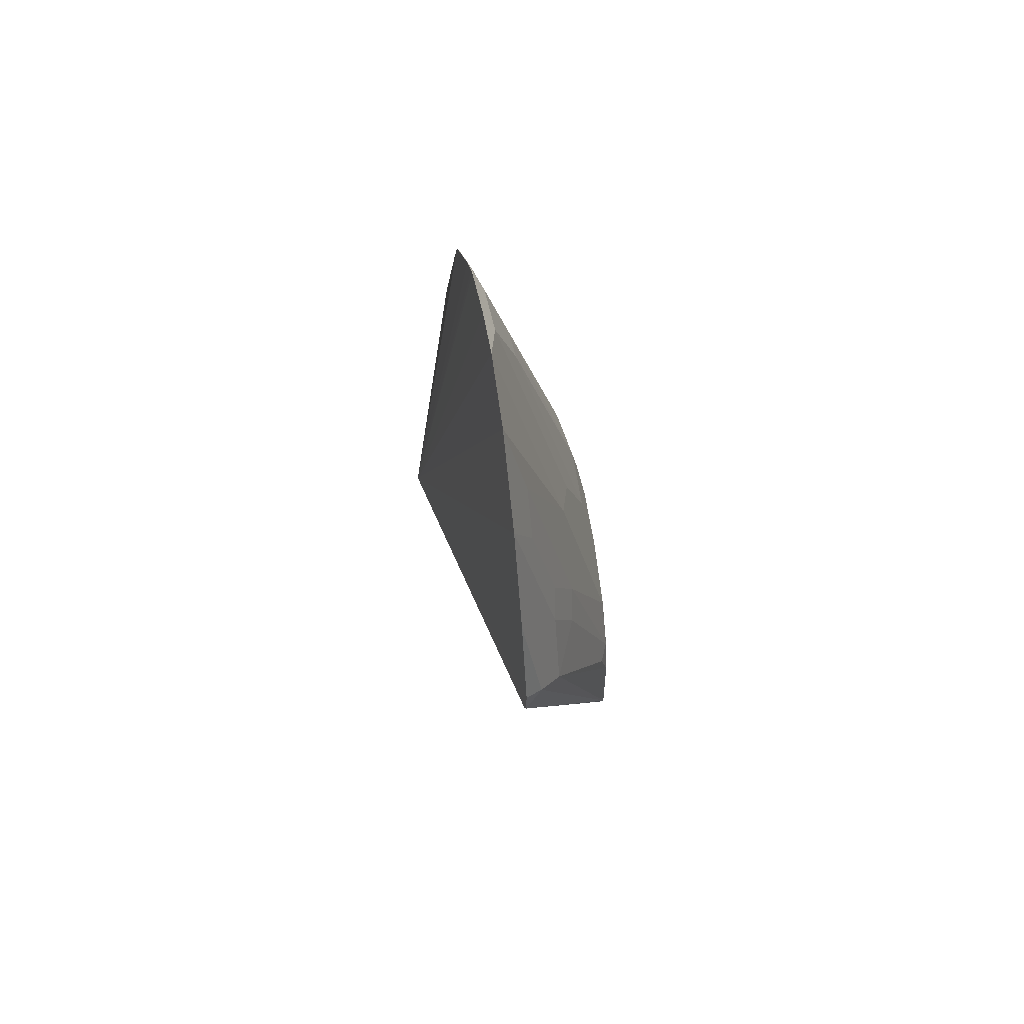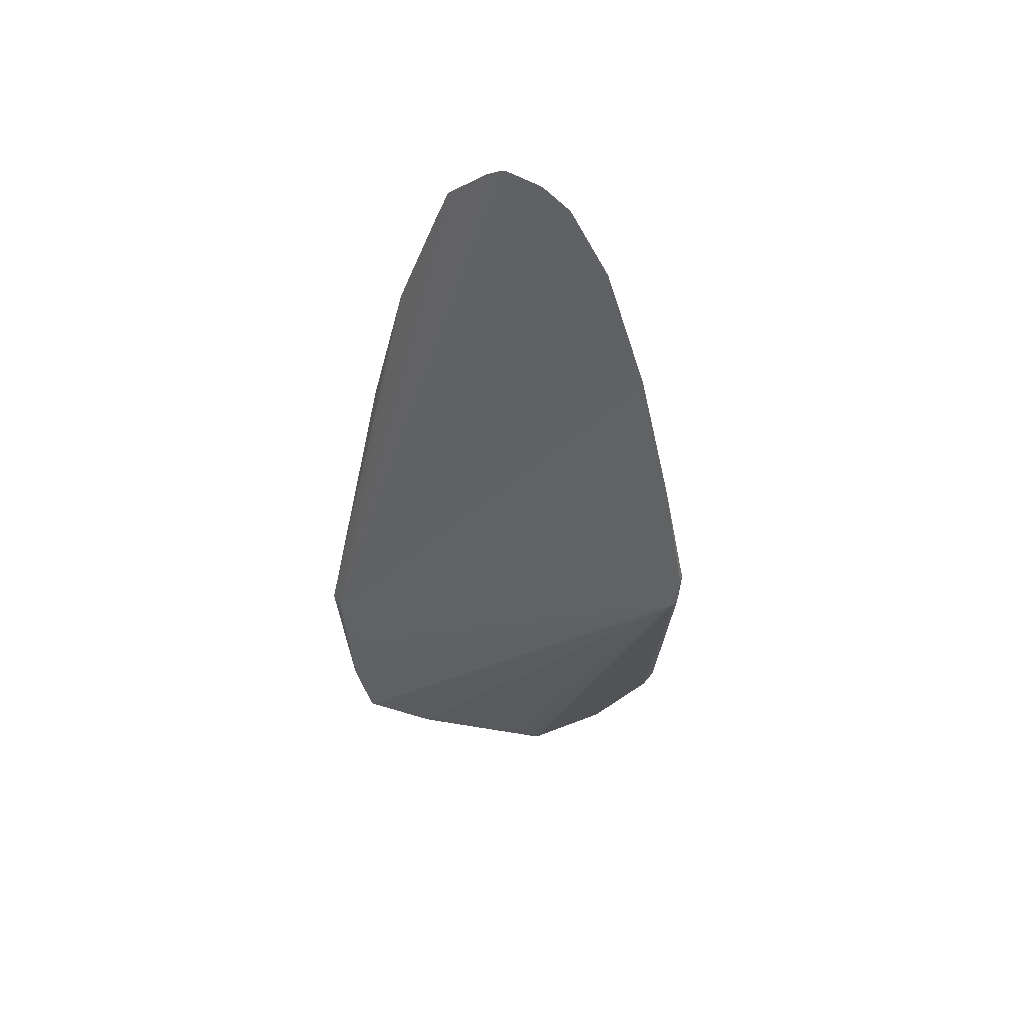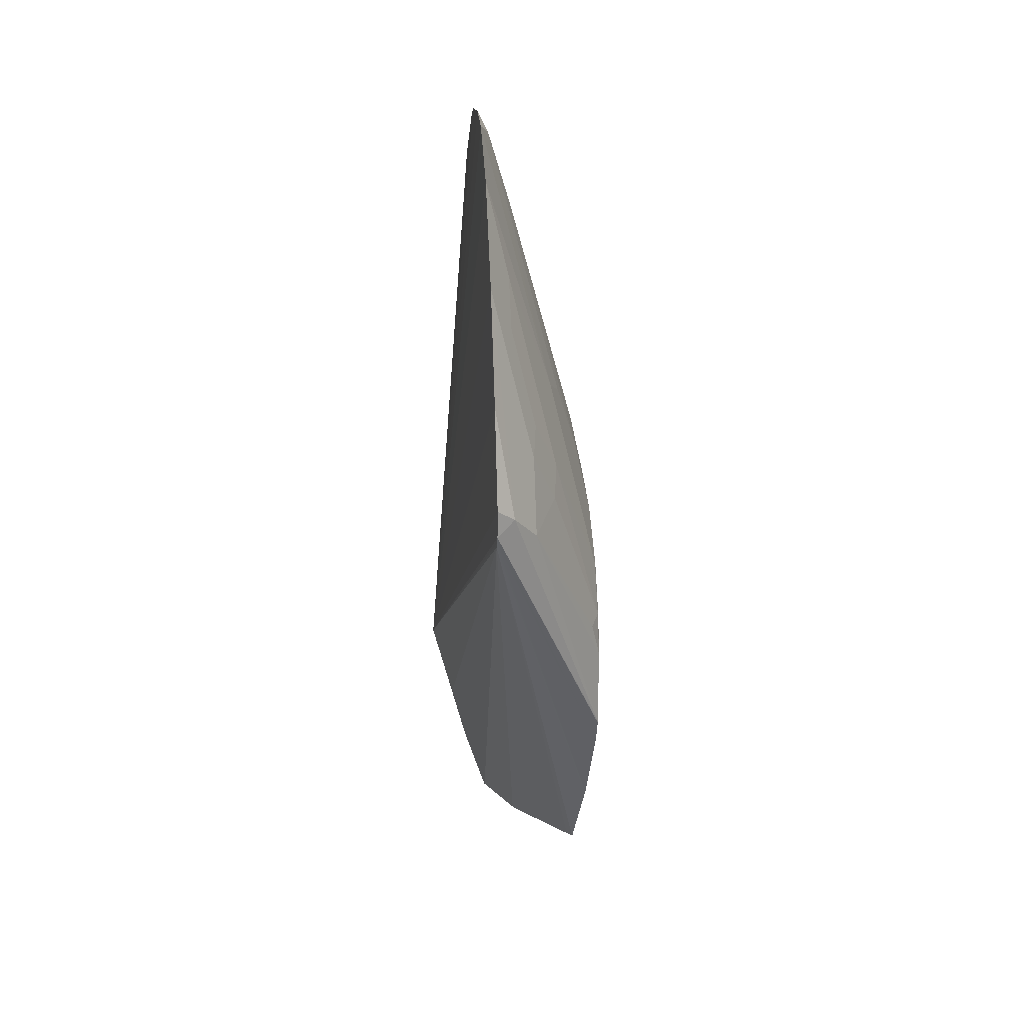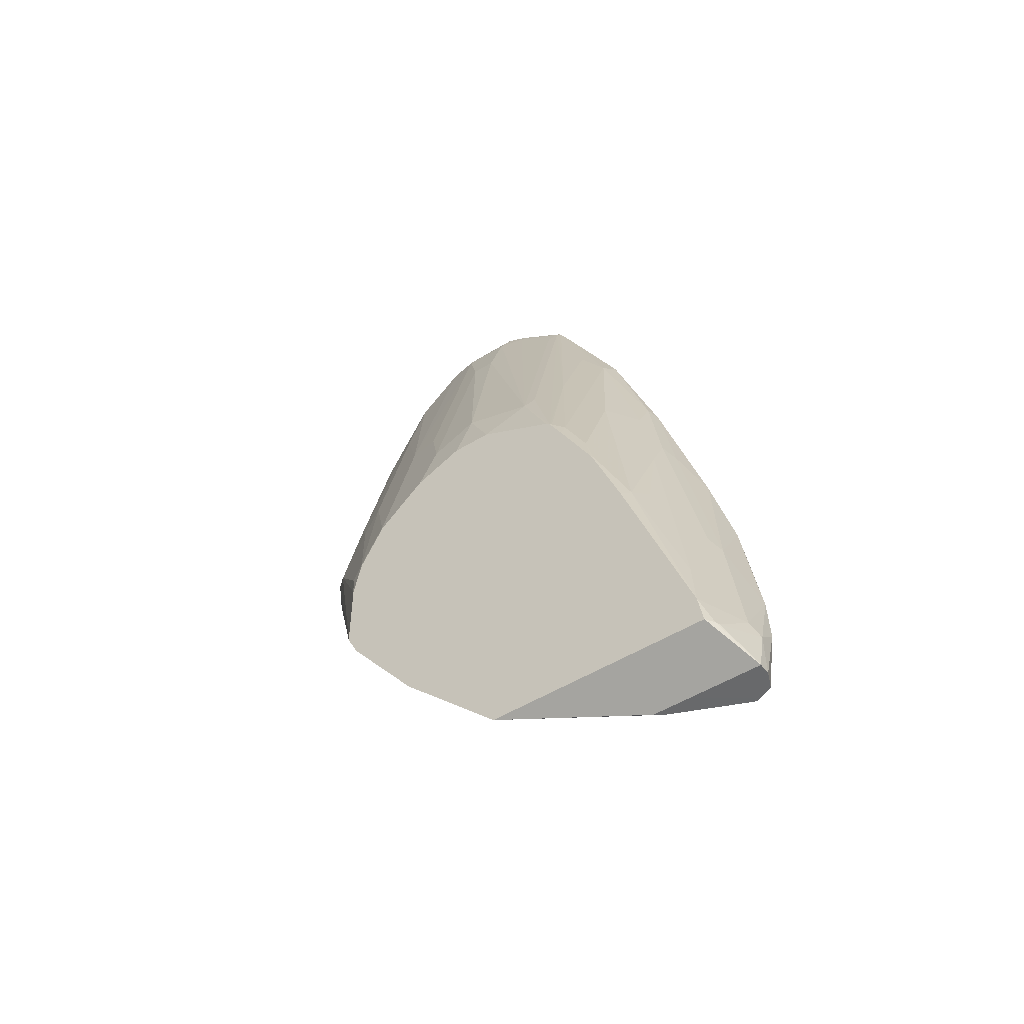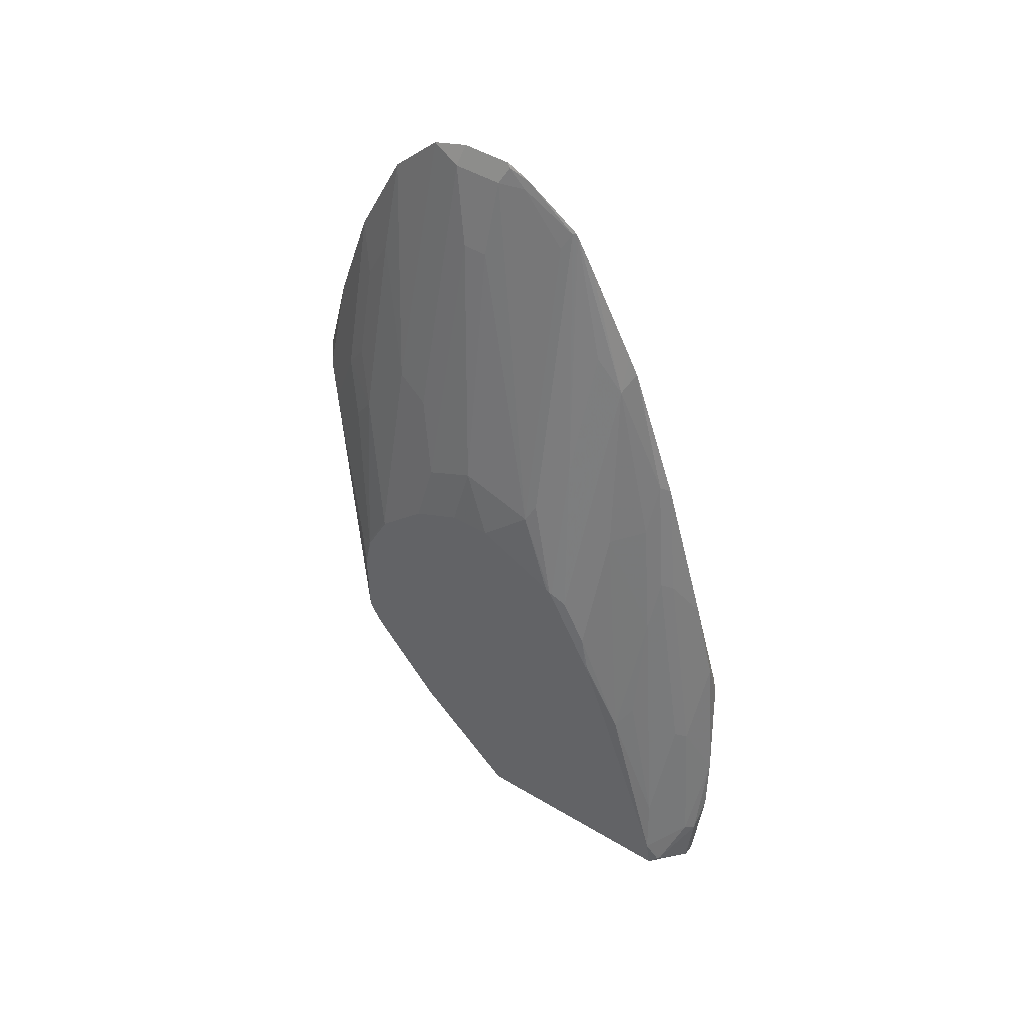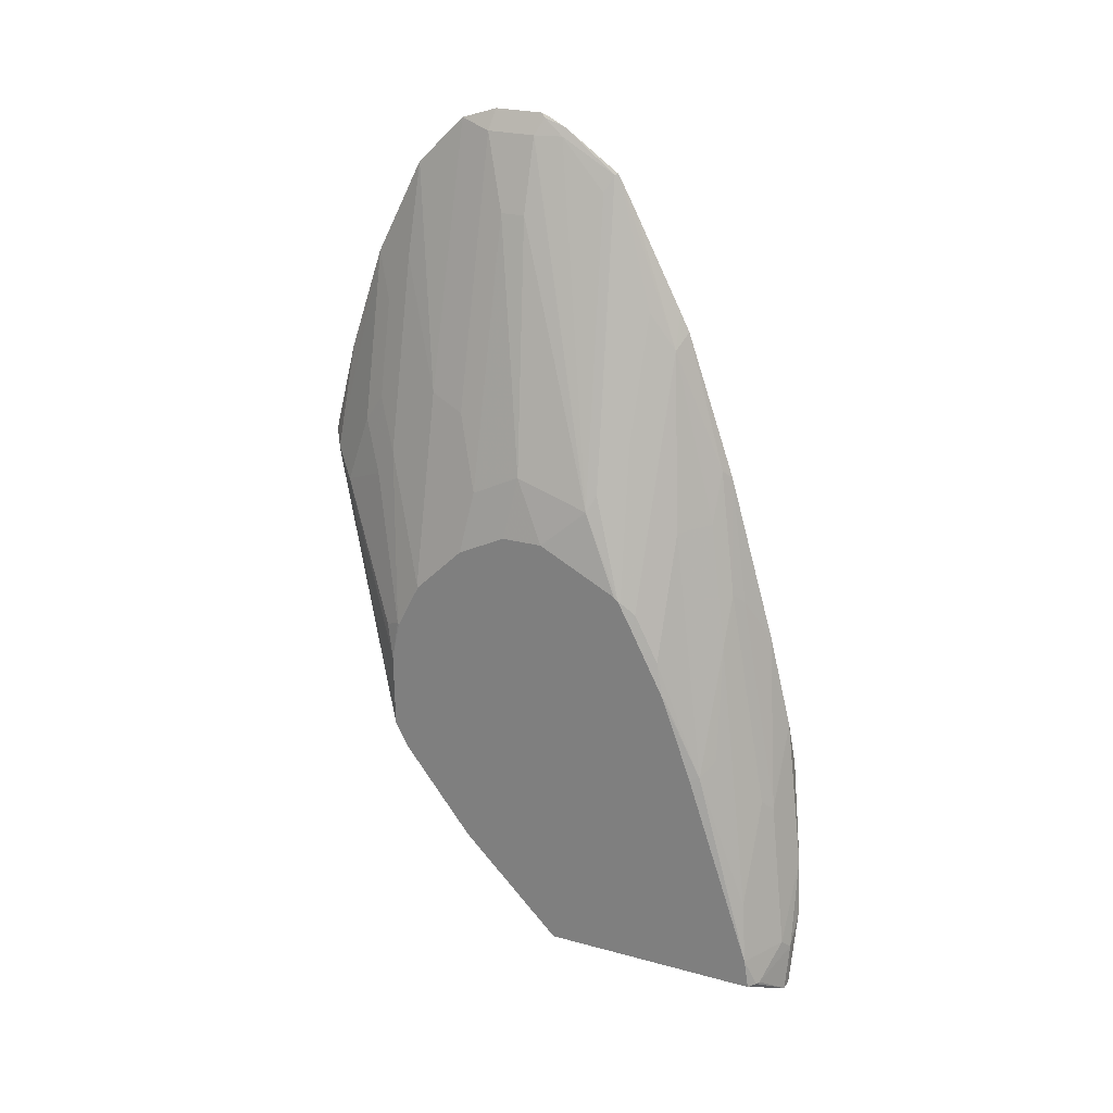
<metadata>
{"format":"obj","ext":"obj","renderer":"f3d","projection":"perspective","resolution":1024,"background":"white","views":[{"elev":55.7,"azim":-12.0,"up":"+Z"},{"elev":36.7,"azim":-45.7,"up":"+Z"},{"elev":16.3,"azim":-6.2,"up":"+Z"},{"elev":-52.6,"azim":123.3,"up":"+Z"},{"elev":49.0,"azim":123.5,"up":"+Z"},{"elev":25.5,"azim":113.5,"up":"+Z"}]}
</metadata>
<code>
v 0.2224 0.2672 -0.1727
v 0.2464 0.09439 0.3142
v 0.2464 0.1348 0.2852
v 0.2478 0.133 0.2841
v 0.2992 0.1677 0.09971
v 0.3361 0.1753 -0.00851
v 0.3204 0.1511 0.06649
v 0.2539 0.1269 0.272
v 0.2493 0.0929 0.3083
v 0.3264 0.145 0.05436
v 0.2539 0.07256 0.3083
v 0.2478 0.07861 0.3203
v 0.2464 0.08049 0.3215
v 0.2464 0.0757 0.3233
v 0.2464 0.03943 0.3233
v 0.2539 0.03629 0.3083
v 0.272 0.05441 0.2538
v 0.272 0.07256 0.2538
v 0.3264 0.09068 0.07253
v 0.3264 0.05441 0.05436
v 0.3361 0.04654 0.007871
v 0.3361 0.08281 0.02599
v 0.3361 0.01027 -0.02841
v 0.3173 0.009082 0.0453
v 0.2992 0.009082 0.1178
v 0.3083 0.03629 0.1088
v 0.2464 0.01223 0.3142
v 0.2464 -0.02404 0.2779
v 0.2464 -0.06031 0.2054
v 0.2629 -0.02718 0.2085
v 0.2992 -0.02719 0.06347
v 0.3355 0.009082 -0.02722
v 0.3355 -0.009036 -0.06351
v 0.2962 -0.04227 0.04233
v 0.278 -0.06043 0.07859
v 0.2811 -0.0453 0.09971
v 0.2629 -0.0453 0.1722
v 0.2599 -0.0967 0.04233
v 0.278 -0.07855 0.02422
v 0.3294 -0.02113 -0.06955
v 0.3361 -0.01419 -0.09504
v 0.3361 -0.01374 -0.1535
v 0.2464 -0.104 0.03123
v 0.3361 -0.01343 -0.1547
v 0.3361 -0.007851 -0.0647
v 0.3361 0.1234 -0.3216
v 0.3361 0.04838 -0.2436
v 0.3355 0.04988 -0.2448
v 0.2464 -0.09785 0.0222
v 0.2464 -0.1013 0.02662
v 0.3355 -0.004506 -0.1722
v 0.3361 -0.004227 -0.1728
v 0.3361 -0.004959 -0.1716
v 0.2464 -0.1057 0.05131
v 0.2464 -0.08751 0.1238
v 0.2403 0.2697 -0.2357
v 0.2724 0.2885 -0.3431
v 0.2943 0.2336 -0.3431
v 0.3276 0.1397 -0.3216
v 0.332 0.1308 -0.3216
v 0.2954 0.2317 -0.3431
v 0.2988 0.2265 -0.3431
v 0.2988 0.3077 -0.3431
v 0.3361 0.2887 -0.3216
v 0.3361 0.2127 -0.08341
v 0.3361 0.1934 -0.04415
v 0.3361 0.1856 -0.02841
v 0.3355 0.1768 -0.009105
v 0.3324 0.1874 -0.01816
v 0.3324 0.2055 -0.0544
v 0.2962 0.2055 0.03631
v 0.2599 0.1874 0.1632
v 0.2629 0.1677 0.1904
v 0.2464 0.1366 0.2826
v 0.2464 0.1488 0.2598
v 0.2464 0.1851 0.1888
v 0.2464 0.1926 0.1738
v 0.2539 0.2244 0.07257
v 0.2464 0.23 0.06505
v 0.272 0.2425 -0.01811
v 0.2629 0.2493 -0.02719
v 0.2811 0.2856 -0.1904
v 0.2901 0.2788 -0.1813
v 0.3264 0.2788 -0.2539
v 0.2992 0.3037 -0.2992
v 0.3361 0.2851 -0.2986
v 0.3324 0.2418 -0.145
v 0.3173 0.2493 -0.136
v 0.2901 0.2425 -0.05438
v 0.272 0.2244 0.03631
v 0.3355 0.213 -0.08163
v 0.3361 0.2345 -0.145
v 0.3296 0.2935 -0.3216
v 0.3264 0.2951 -0.3216
v 0.2901 0.3082 -0.3083
v 0.2901 0.3082 -0.3431
v 0.272 0.3082 -0.2901
v 0.2629 0.3037 -0.2448
v 0.2464 0.2844 -0.1344
v 0.2464 0.2663 -0.06185
v 0.2268 0.281 -0.1727
v 0.2376 0.2882 -0.1727
v 0.2599 0.3022 -0.2478
v 0.2599 0.3022 -0.2841
v 0.2777 0.3035 -0.3431
v 0.2539 0.2901 -0.2901
v 0.272 0.2901 -0.3431
v 0.3361 0.2115 -0.08044
v 0.3361 0.113 0.02599
v 0.3361 0.1717 -0.004849
f 84 89 88
f 84 88 87
f 84 87 86
f 84 85 83
f 84 83 80
f 80 83 82
f 80 82 81
f 80 81 79
f 80 79 78
f 84 86 85
f 84 80 89
f 80 78 90
f 78 72 90
f 72 71 90
f 89 90 71
f 87 88 89
f 87 71 70
f 87 70 91
f 87 91 65
f 92 87 65
f 78 79 77
f 92 86 87
f 92 65 86
f 80 90 89
f 87 89 71
f 69 73 5
f 76 72 77
f 64 6 46
f 86 65 64
f 65 6 64
f 66 6 65
f 67 6 66
f 68 6 67
f 68 5 6
f 68 69 5
f 68 67 69
f 69 67 66
f 69 66 70
f 69 70 71
f 69 71 72
f 69 72 73
f 74 5 73
f 74 3 5
f 74 1 3
f 74 75 1
f 74 72 75
f 74 73 72
f 76 75 72
f 76 1 75
f 76 77 1
f 78 77 72
f 86 64 93
f 101 1 77
f 94 85 86
f 106 57 56
f 107 57 106
f 107 105 57
f 107 106 105
f 105 63 57
f 96 63 105
f 96 105 97
f 58 57 63
f 108 65 91
f 108 66 65
f 108 70 66
f 108 91 70
f 46 6 23
f 22 23 6
f 109 22 6
f 109 19 22
f 109 10 19
f 110 10 109
f 110 6 10
f 110 109 6
f 7 10 6
f 8 10 7
f 64 46 63
f 106 56 1
f 79 101 77
f 101 106 1
f 102 104 101
f 94 95 85
f 94 63 95
f 94 93 63
f 93 64 63
f 95 63 96
f 95 96 97
f 95 97 98
f 95 98 85
f 82 85 98
f 82 83 85
f 82 98 99
f 94 86 93
f 82 99 100
f 100 79 81
f 100 101 79
f 100 102 101
f 102 99 98
f 103 102 98
f 103 104 102
f 103 98 104
f 104 98 97
f 104 97 105
f 104 105 106
f 104 106 101
f 82 100 81
f 62 63 46
f 100 99 102
f 61 58 62
f 21 23 22
f 21 24 23
f 21 25 24
f 26 25 21
f 26 16 25
f 26 20 16
f 26 21 20
f 16 20 17
f 27 25 16
f 27 28 25
f 27 1 28
f 27 15 1
f 27 16 15
f 29 28 1
f 30 28 29
f 30 25 28
f 31 25 30
f 31 24 25
f 31 32 24
f 31 33 32
f 31 34 33
f 31 35 34
f 31 36 35
f 21 22 19
f 21 19 20
f 20 19 17
f 18 17 19
f 62 58 63
f 2 3 1
f 4 3 2
f 4 5 3
f 4 6 5
f 4 7 6
f 4 8 7
f 9 8 4
f 9 10 8
f 9 11 10
f 9 12 11
f 31 37 36
f 9 2 12
f 13 12 2
f 13 14 12
f 13 1 14
f 13 2 1
f 15 14 1
f 12 14 15
f 12 15 16
f 11 16 17
f 18 11 17
f 18 10 11
f 18 19 10
f 9 4 2
f 31 30 37
f 12 16 11
f 35 37 29
f 50 51 43
f 50 47 51
f 52 51 47
f 53 51 52
f 53 43 51
f 53 44 43
f 53 52 44
f 52 47 44
f 54 1 43
f 54 55 1
f 38 55 54
f 50 43 1
f 38 29 55
f 49 1 56
f 49 56 57
f 49 57 58
f 59 49 58
f 60 49 59
f 60 46 49
f 60 58 46
f 60 59 58
f 61 46 58
f 61 62 46
f 30 29 37
f 29 1 55
f 50 1 49
f 38 54 43
f 48 47 49
f 36 37 35
f 35 29 38
f 50 49 47
f 39 35 38
f 39 34 35
f 39 33 34
f 39 40 33
f 39 42 41
f 39 38 42
f 42 38 43
f 42 43 44
f 42 44 23
f 39 41 40
f 45 41 23
f 41 42 23
f 48 49 46
f 44 46 23
f 47 46 44
f 32 23 24
f 33 40 41
f 33 23 32
f 45 23 33
f 45 33 41
f 48 46 47

</code>
